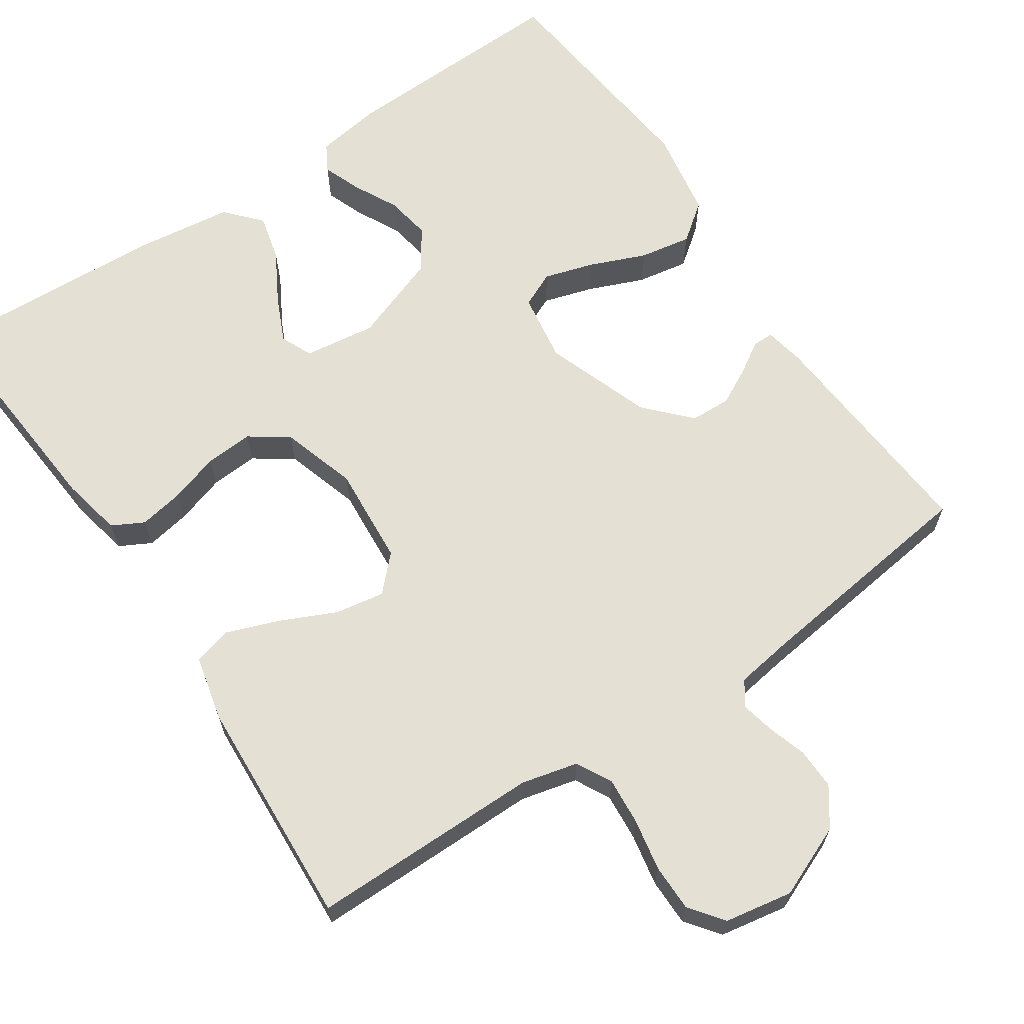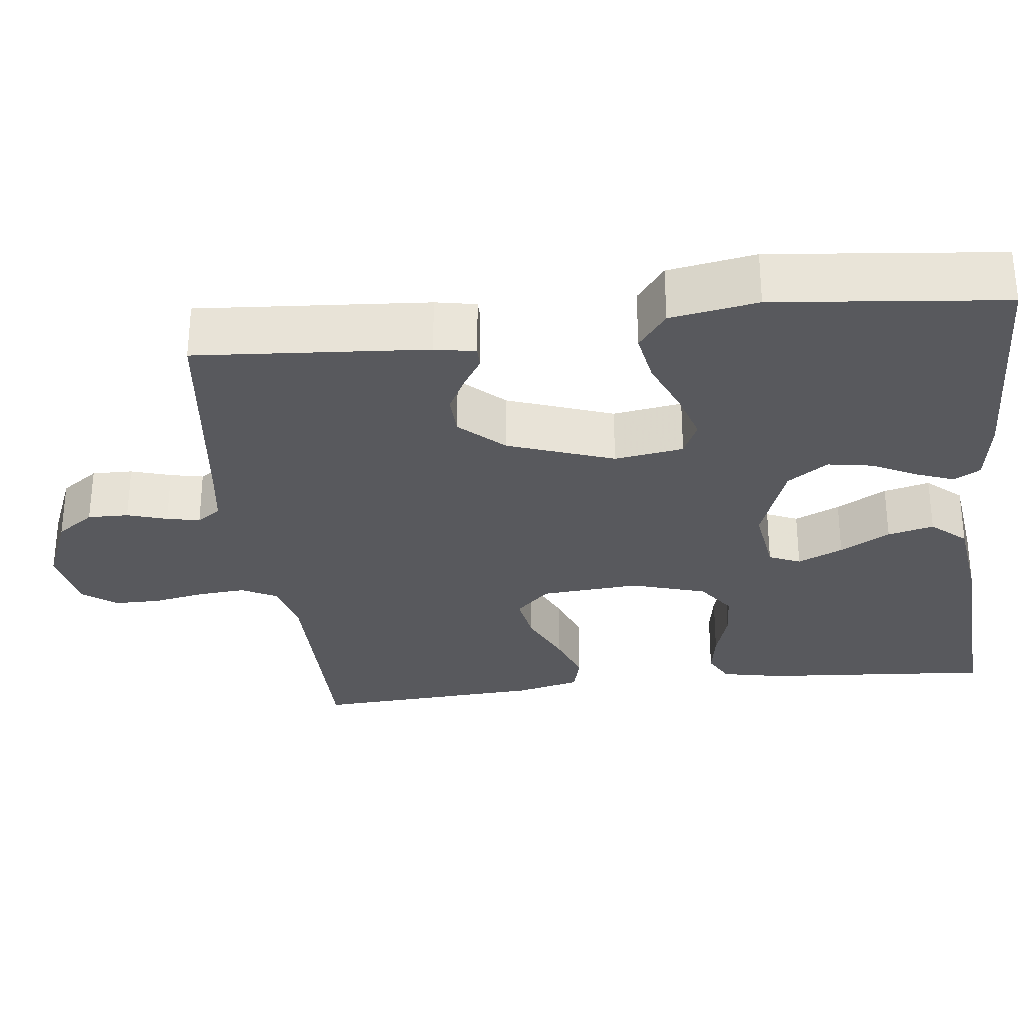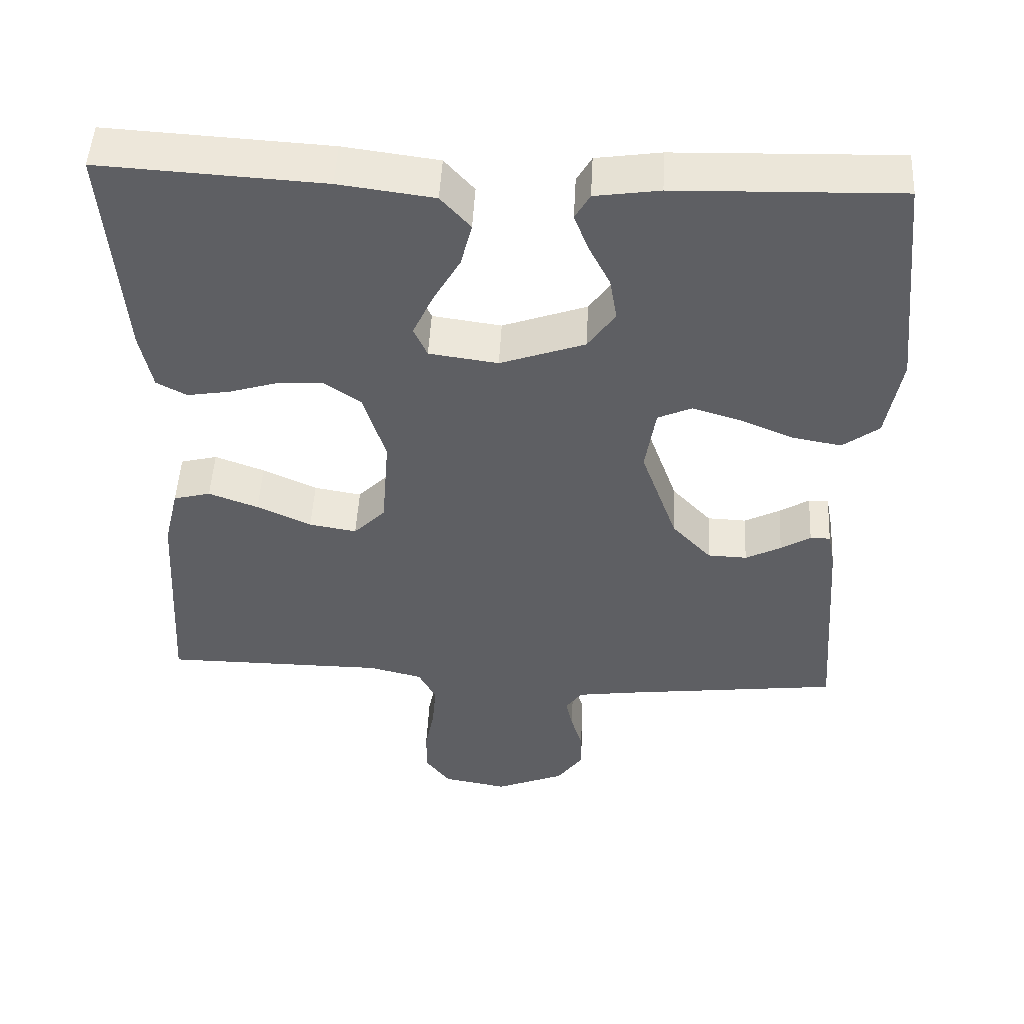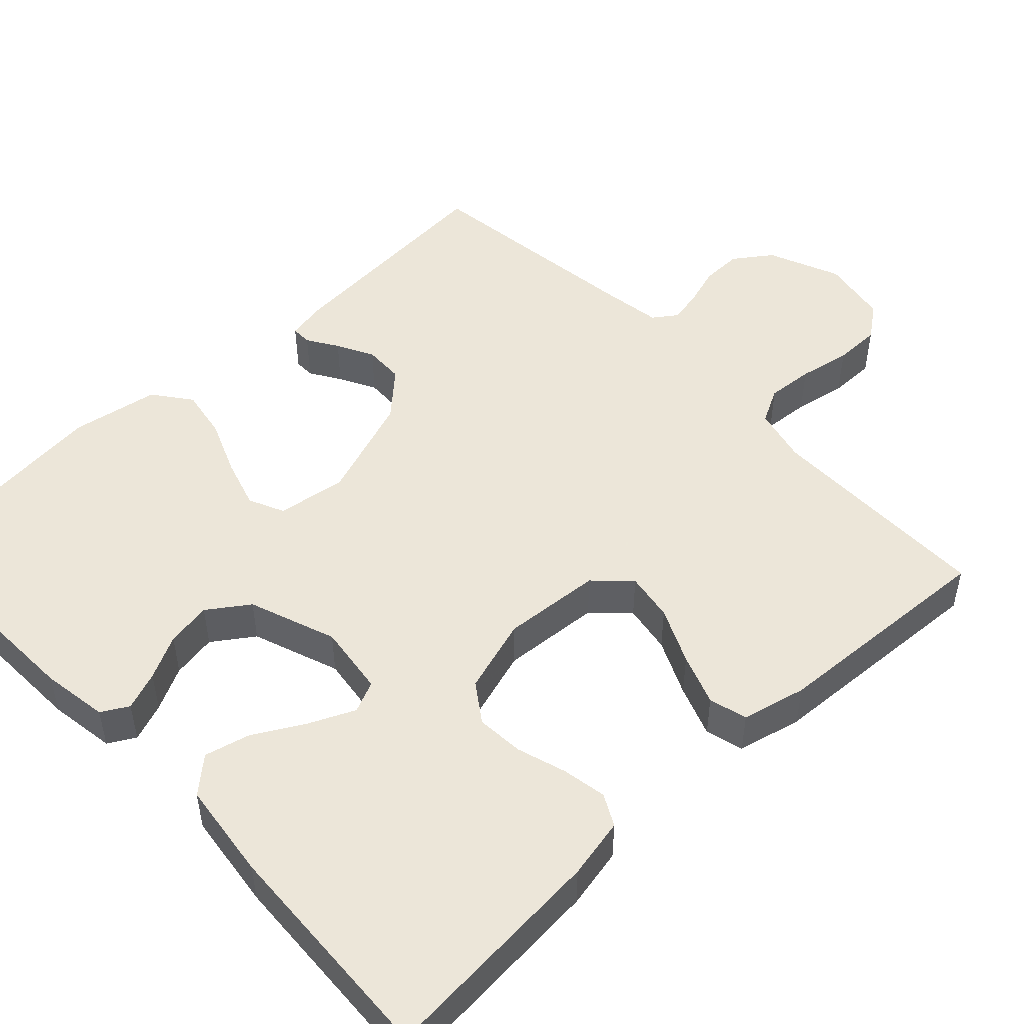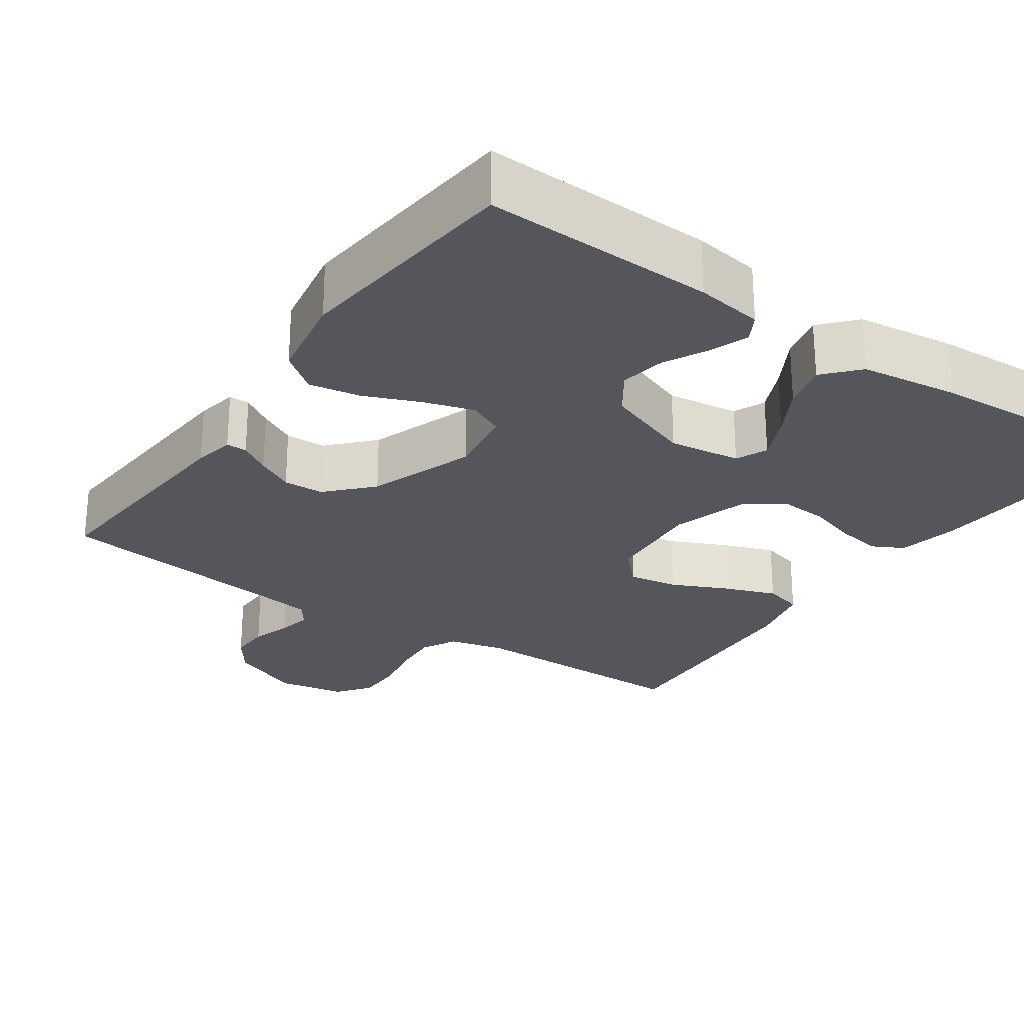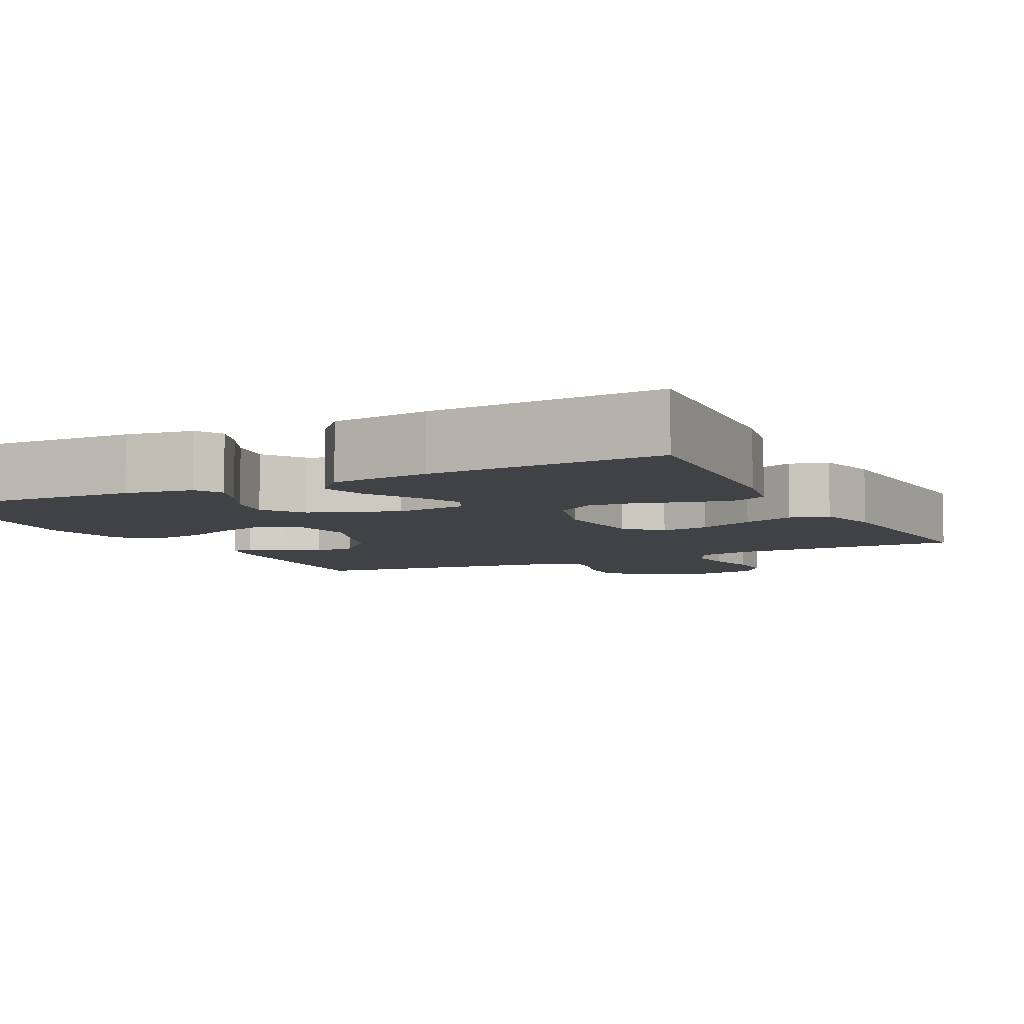
<metadata>
{"format":"obj","ext":"obj","renderer":"f3d","projection":"perspective","resolution":1024,"background":"white","views":[{"elev":65.3,"azim":145.9,"up":"+Y"},{"elev":-30.1,"azim":-83.3,"up":"+Y"},{"elev":49.5,"azim":-177.0,"up":"+Z"},{"elev":49.5,"azim":46.5,"up":"+Y"},{"elev":-26.2,"azim":-34.8,"up":"+Y"},{"elev":-6.6,"azim":26.7,"up":"+Y"}]}
</metadata>
<code>
v -0.5 0.07 0.5
v -0.2 0.07 0.491
v -0.113 0.07 0.478
v -0.093 0.07 0.443
v -0.112 0.07 0.393
v -0.141 0.07 0.336
v -0.151 0.07 0.277
v -0.114 0.07 0.224
v 0 0.07 0.183
v 0.093 0.07 0.196
v 0.111 0.07 0.237
v 0.084 0.07 0.296
v 0.047 0.07 0.361
v 0.032 0.07 0.421
v 0.072 0.07 0.466
v 0.2 0.07 0.483
v 0.5 0.07 0.5
v 0.477 0.07 0.2
v 0.461 0.07 0.121
v 0.42 0.07 0.099
v 0.362 0.07 0.109
v 0.297 0.07 0.129
v 0.235 0.07 0.133
v 0.185 0.07 0.098
v 0.155 0.07 0
v 0.165 0.07 -0.129
v 0.208 0.07 -0.173
v 0.272 0.07 -0.162
v 0.345 0.07 -0.128
v 0.412 0.07 -0.103
v 0.462 0.07 -0.116
v 0.482 0.07 -0.2
v 0.5 0.07 -0.5
v 0.2 0.07 -0.501
v 0.127 0.07 -0.519
v 0.103 0.07 -0.565
v 0.108 0.07 -0.626
v 0.121 0.07 -0.694
v 0.121 0.07 -0.755
v 0.088 0.07 -0.799
v 0 0.07 -0.815
v -0.094 0.07 -0.776
v -0.129 0.07 -0.727
v -0.128 0.07 -0.674
v -0.112 0.07 -0.622
v -0.103 0.07 -0.579
v -0.125 0.07 -0.548
v -0.2 0.07 -0.537
v -0.5 0.07 -0.5
v -0.478 0.07 -0.2
v -0.468 0.07 -0.147
v -0.441 0.07 -0.147
v -0.401 0.07 -0.172
v -0.353 0.07 -0.197
v -0.3 0.07 -0.195
v -0.247 0.07 -0.138
v -0.198 0.07 0
v -0.212 0.07 0.09
v -0.258 0.07 0.111
v -0.323 0.07 0.091
v -0.395 0.07 0.061
v -0.462 0.07 0.049
v -0.511 0.07 0.086
v -0.531 0.07 0.2
v -0.5 0 0.5
v -0.2 0 0.491
v -0.113 0 0.478
v -0.093 0 0.443
v -0.112 0 0.393
v -0.141 0 0.336
v -0.151 0 0.277
v -0.114 0 0.224
v 0 0 0.183
v 0.093 0 0.196
v 0.111 0 0.237
v 0.084 0 0.296
v 0.047 0 0.361
v 0.032 0 0.421
v 0.072 0 0.466
v 0.2 0 0.483
v 0.5 0 0.5
v 0.477 0 0.2
v 0.461 0 0.121
v 0.42 0 0.099
v 0.362 0 0.109
v 0.297 0 0.129
v 0.235 0 0.133
v 0.185 0 0.098
v 0.155 0 0
v 0.165 0 -0.129
v 0.208 0 -0.173
v 0.272 0 -0.162
v 0.345 0 -0.128
v 0.412 0 -0.103
v 0.462 0 -0.116
v 0.482 0 -0.2
v 0.5 0 -0.5
v 0.2 0 -0.501
v 0.127 0 -0.519
v 0.103 0 -0.565
v 0.108 0 -0.626
v 0.121 0 -0.694
v 0.121 0 -0.755
v 0.088 0 -0.799
v 0 0 -0.815
v -0.094 0 -0.776
v -0.129 0 -0.727
v -0.128 0 -0.674
v -0.112 0 -0.622
v -0.103 0 -0.579
v -0.125 0 -0.548
v -0.2 0 -0.537
v -0.5 0 -0.5
v -0.478 0 -0.2
v -0.468 0 -0.147
v -0.441 0 -0.147
v -0.401 0 -0.172
v -0.353 0 -0.197
v -0.3 0 -0.195
v -0.247 0 -0.138
v -0.198 0 0
v -0.212 0 0.09
v -0.258 0 0.111
v -0.323 0 0.091
v -0.395 0 0.061
v -0.462 0 0.049
v -0.511 0 0.086
v -0.531 0 0.2
f 4 5 6
f 3 4 6
f 2 3 6
f 1 2 6
f 64 1 6
f 63 64 6
f 62 63 6
f 61 62 6
f 60 61 6
f 59 60 6 7
f 58 59 7 8
f 57 58 8 9
f 56 57 9 10
f 55 56 10
f 51 52 53
f 50 51 53
f 49 50 53
f 48 49 53
f 47 48 53 54
f 46 47 54 55
f 43 44 45
f 42 43 45
f 41 42 45
f 40 41 45
f 39 40 45
f 38 39 45
f 37 38 45
f 36 37 45 46
f 46 55 10
f 36 46 10
f 35 36 10
f 32 33 34
f 31 32 34
f 30 31 34
f 29 30 34
f 28 29 34
f 27 28 34 35
f 20 21 22
f 19 20 22
f 18 19 22
f 17 18 22
f 16 17 22
f 15 16 22
f 14 15 22
f 13 14 22
f 12 13 22
f 11 12 22 23
f 10 11 23 24
f 26 27 35
f 25 26 35 10
f 10 24 25
f 70 69 68
f 70 68 67
f 70 67 66
f 70 66 65
f 70 65 128
f 70 128 127
f 70 127 126
f 70 126 125
f 70 125 124
f 71 70 124 123
f 72 71 123 122
f 73 72 122 121
f 74 73 121 120
f 74 120 119
f 117 116 115
f 117 115 114
f 117 114 113
f 117 113 112
f 118 117 112 111
f 119 118 111 110
f 109 108 107
f 109 107 106
f 109 106 105
f 109 105 104
f 109 104 103
f 109 103 102
f 109 102 101
f 110 109 101 100
f 74 119 110
f 74 110 100
f 74 100 99
f 98 97 96
f 98 96 95
f 98 95 94
f 98 94 93
f 98 93 92
f 99 98 92 91
f 86 85 84
f 86 84 83
f 86 83 82
f 86 82 81
f 86 81 80
f 86 80 79
f 86 79 78
f 86 78 77
f 86 77 76
f 87 86 76 75
f 88 87 75 74
f 99 91 90
f 74 99 90 89
f 89 88 74
f 1 65 66 2
f 2 66 67 3
f 3 67 68 4
f 4 68 69 5
f 5 69 70 6
f 6 70 71 7
f 7 71 72 8
f 8 72 73 9
f 9 73 74 10
f 10 74 75 11
f 11 75 76 12
f 12 76 77 13
f 13 77 78 14
f 14 78 79 15
f 15 79 80 16
f 16 80 81 17
f 17 81 82 18
f 18 82 83 19
f 19 83 84 20
f 20 84 85 21
f 21 85 86 22
f 22 86 87 23
f 23 87 88 24
f 24 88 89 25
f 25 89 90 26
f 26 90 91 27
f 27 91 92 28
f 28 92 93 29
f 29 93 94 30
f 30 94 95 31
f 31 95 96 32
f 32 96 97 33
f 33 97 98 34
f 34 98 99 35
f 35 99 100 36
f 36 100 101 37
f 37 101 102 38
f 38 102 103 39
f 39 103 104 40
f 40 104 105 41
f 41 105 106 42
f 42 106 107 43
f 43 107 108 44
f 44 108 109 45
f 45 109 110 46
f 46 110 111 47
f 47 111 112 48
f 48 112 113 49
f 49 113 114 50
f 50 114 115 51
f 51 115 116 52
f 52 116 117 53
f 53 117 118 54
f 54 118 119 55
f 55 119 120 56
f 56 120 121 57
f 57 121 122 58
f 58 122 123 59
f 59 123 124 60
f 60 124 125 61
f 61 125 126 62
f 62 126 127 63
f 63 127 128 64
f 64 128 65 1

</code>
